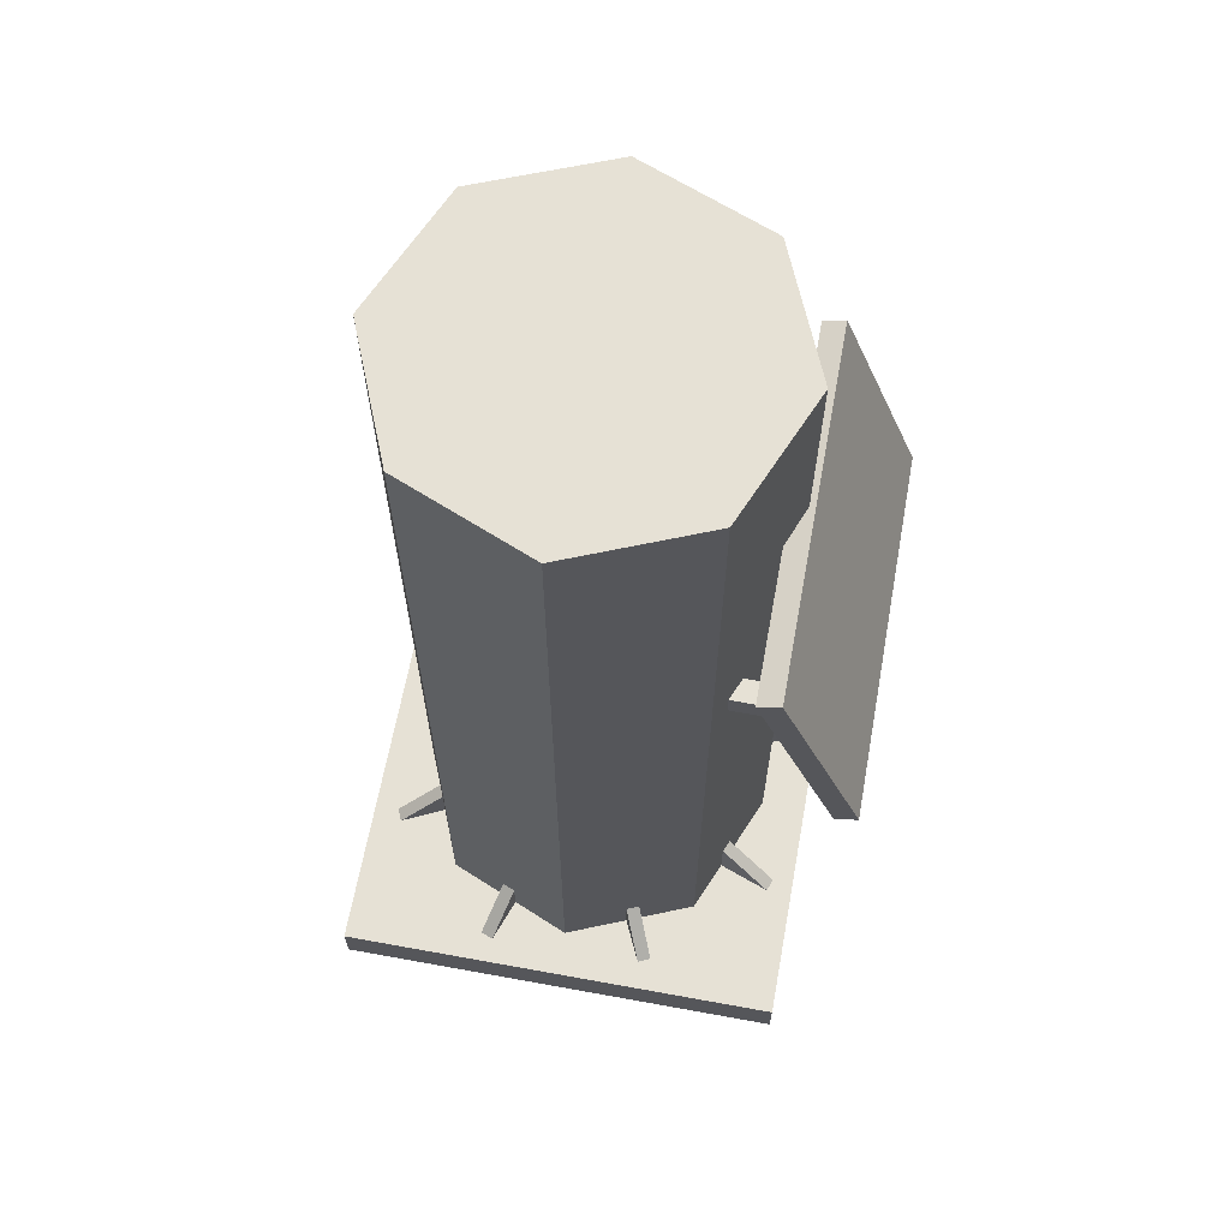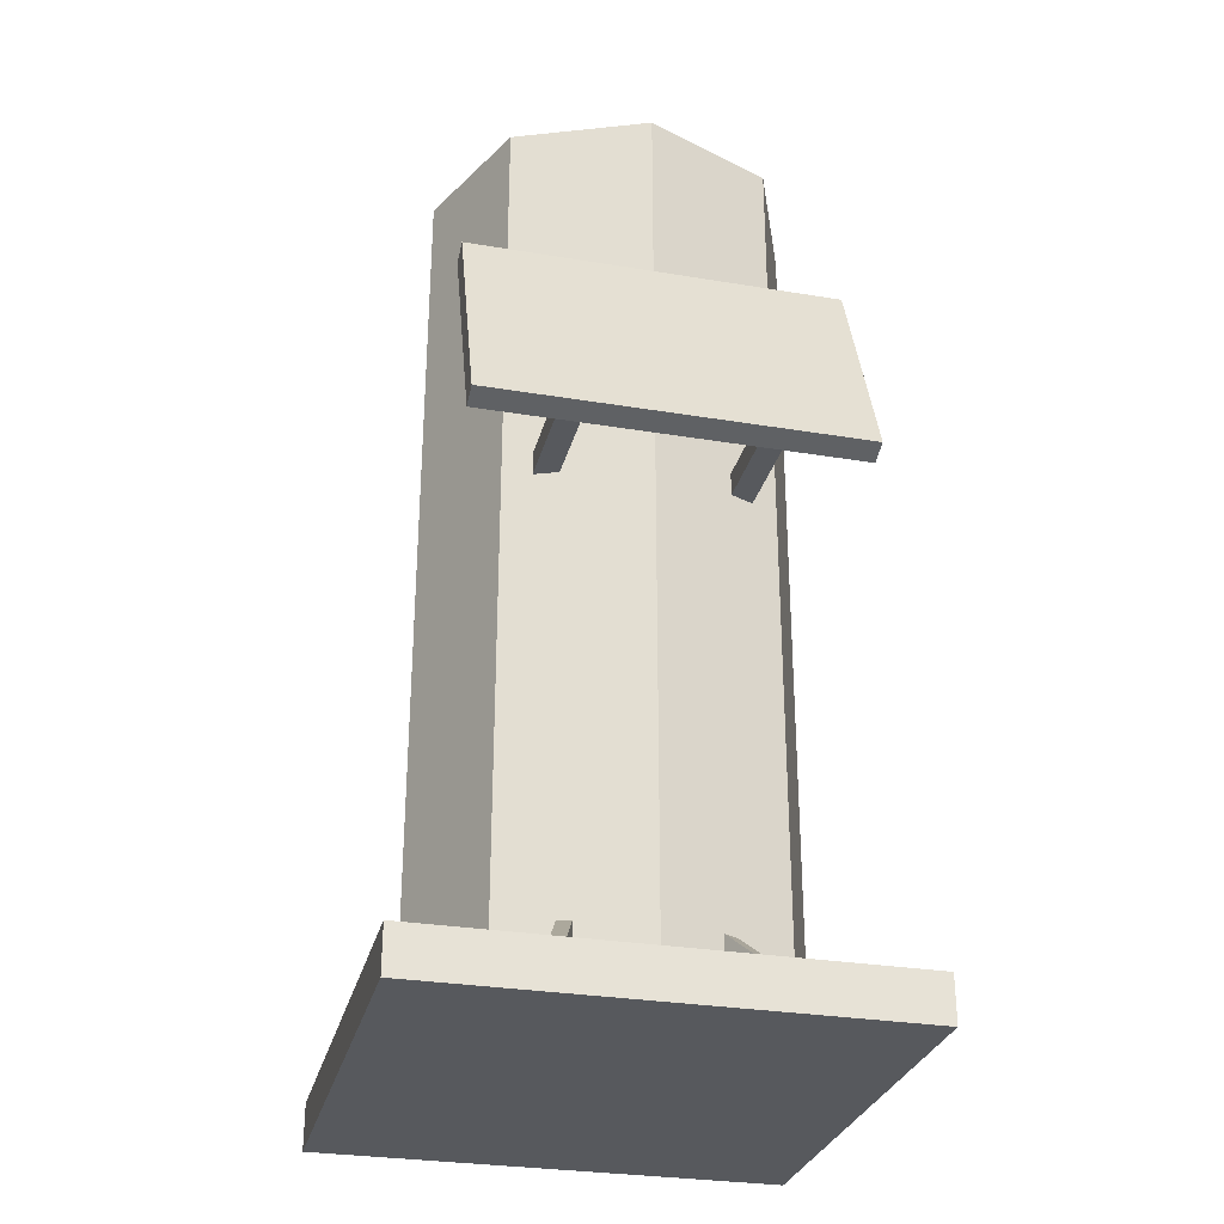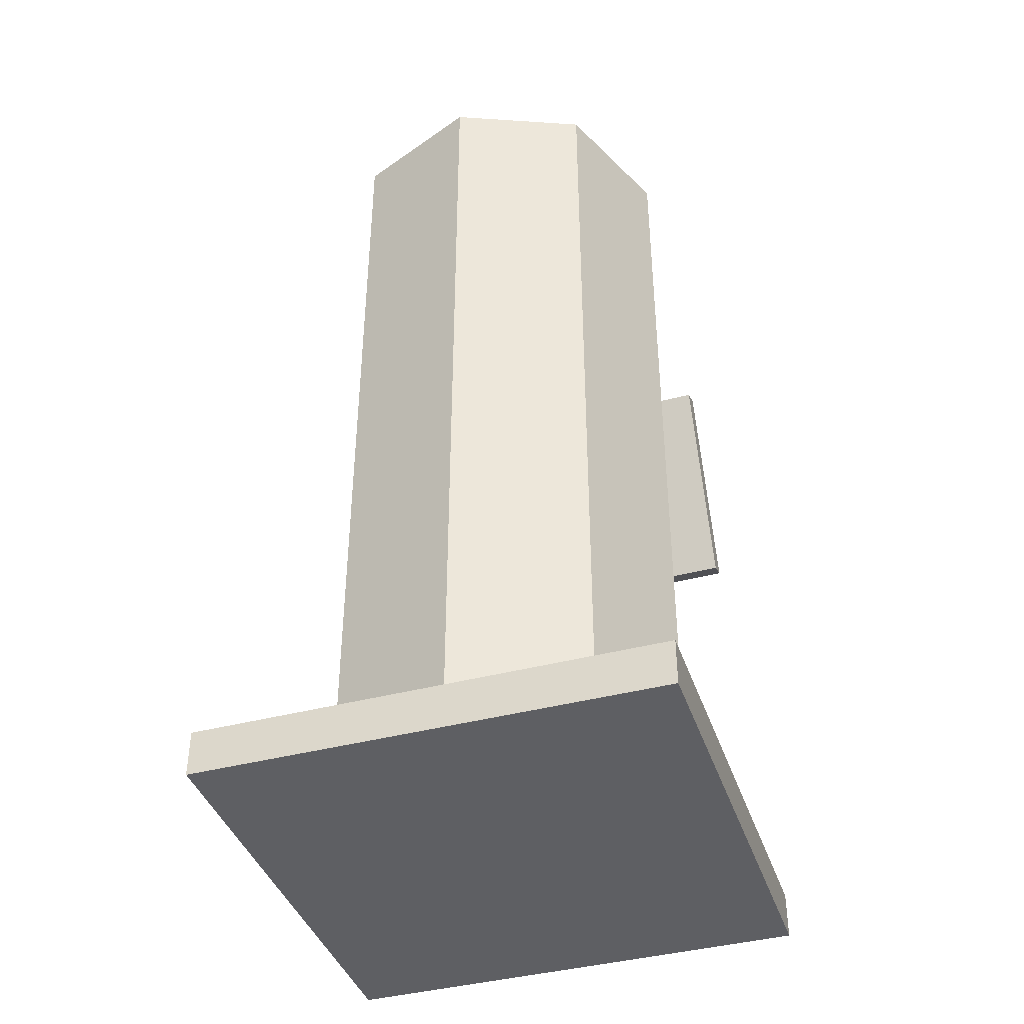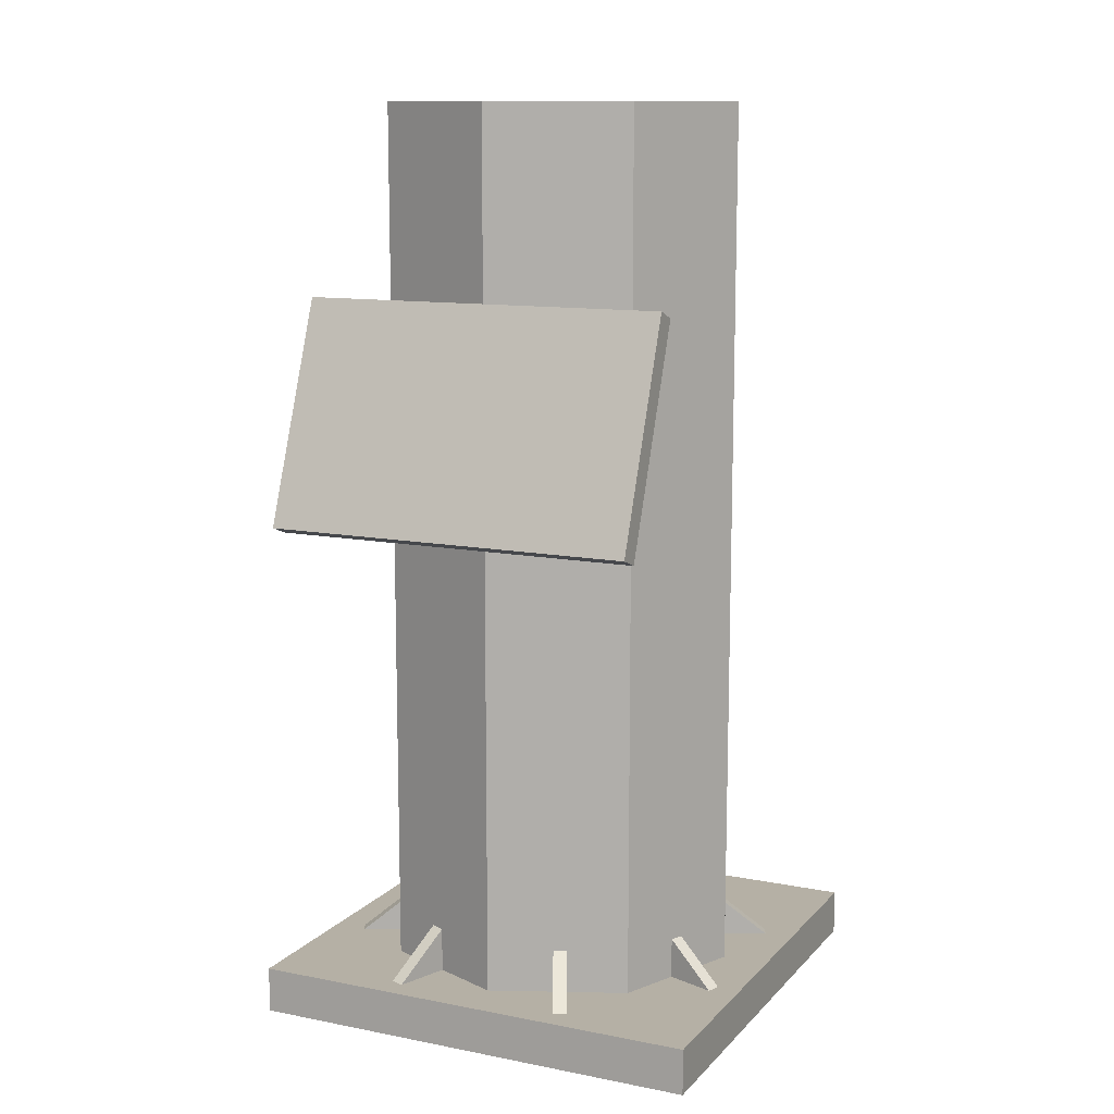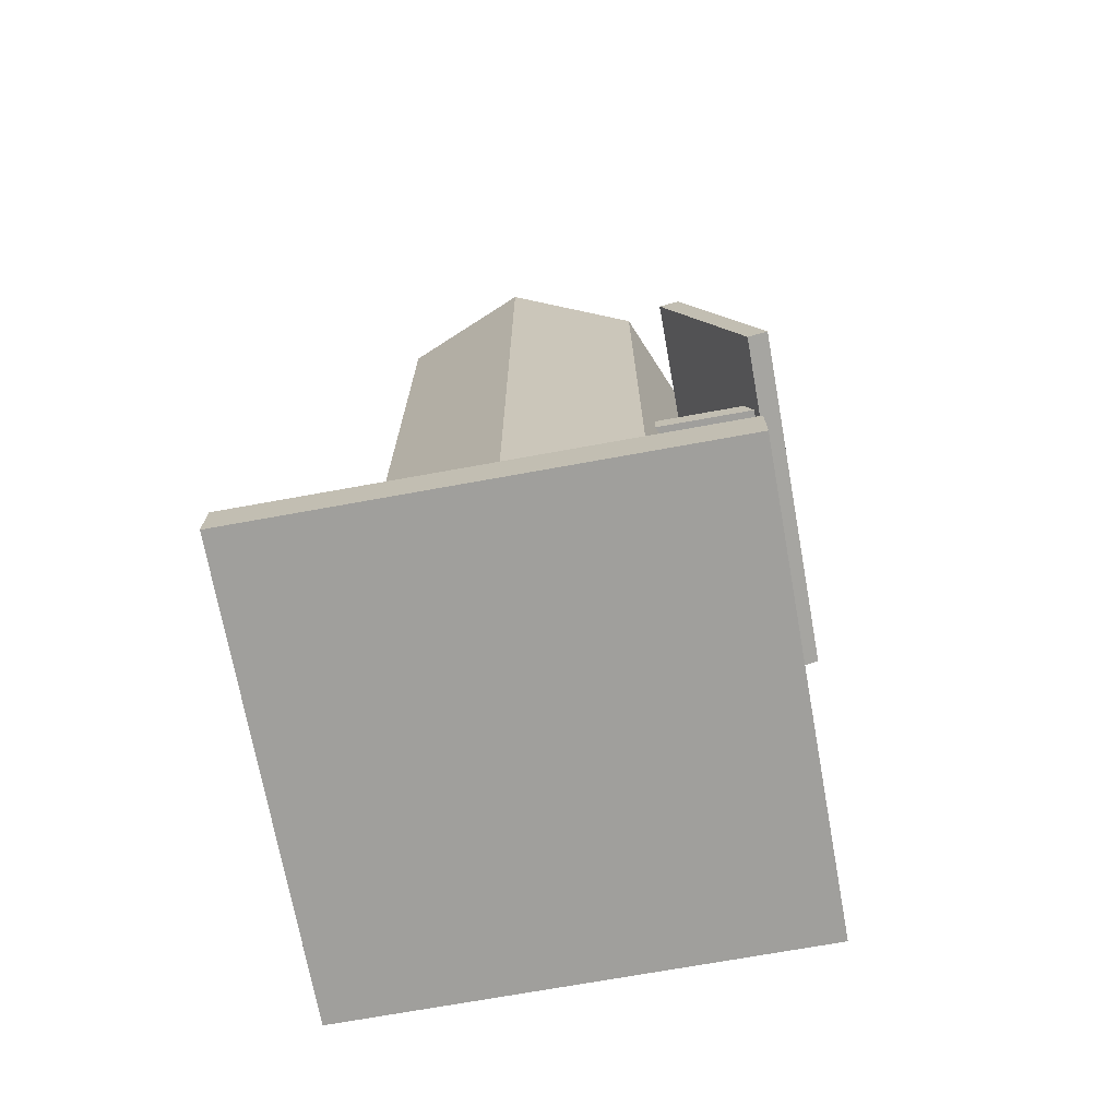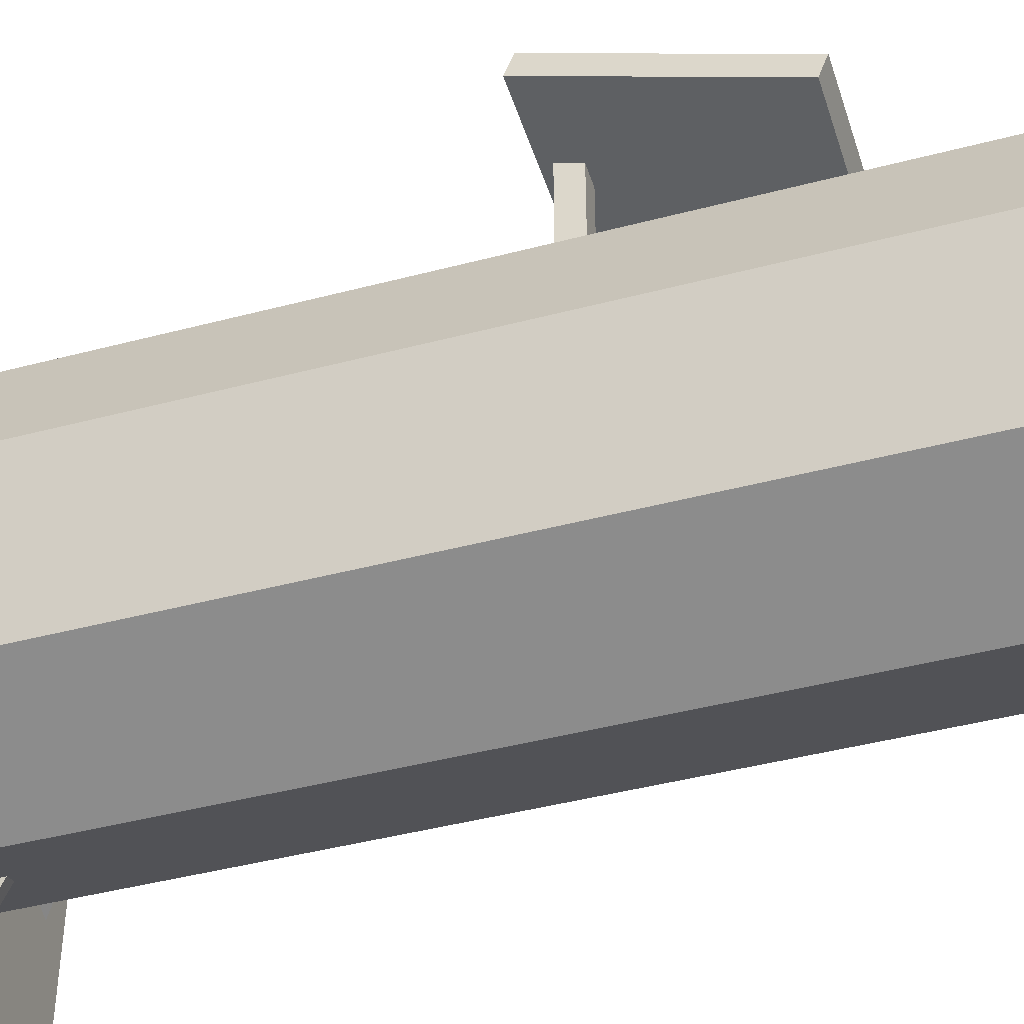
<metadata>
{"format":"obj","ext":"obj","renderer":"f3d","projection":"perspective","resolution":1024,"background":"white","views":[{"elev":64.6,"azim":-79.6,"up":"+Y"},{"elev":-29.5,"azim":-13.8,"up":"+Y"},{"elev":-40.9,"azim":-162.1,"up":"+Y"},{"elev":11.7,"azim":25.2,"up":"+Y"},{"elev":-71.2,"azim":-79.7,"up":"+Y"},{"elev":-43.7,"azim":107.3,"up":"+Z"}]}
</metadata>
<code>
g default
v -0.5 0.005482 0.5
v 0.5 0.005482 0.5
v -0.5 0.1055 0.5
v 0.5 0.1055 0.5
v -0.5 0.1055 -0.5
v 0.5 0.1055 -0.5
v -0.5 0.005482 -0.5
v 0.5 0.005482 -0.5
g pCube1
f 1 2 3
f 3 2 4
f 3 4 5
f 5 4 6
f 5 6 7
f 7 6 8
f 7 8 1
f 1 8 2
f 2 8 4
f 4 8 6
f 7 1 5
f 5 1 3
g default
v 0.2828 0.0588 -0.2828
v 0 0.0588 -0.4
v -0.2828 0.0588 -0.2828
v -0.4 0.0588 0
v -0.2828 0.0588 0.2828
v 0 0.0588 0.4
v 0.2828 0.0588 0.2828
v 0.4 0.0588 0
v 0.2828 2.009 -0.2828
v 0 2.009 -0.4
v -0.2828 2.009 -0.2828
v -0.4 2.009 0
v -0.2828 2.009 0.2828
v 0 2.009 0.4
v 0.2828 2.009 0.2828
v 0.4 2.009 0
v 0 0.0588 0
v 0 2.009 0
g pCylinder1
f 9 10 17
f 17 10 18
f 10 11 18
f 18 11 19
f 11 12 19
f 19 12 20
f 12 13 20
f 20 13 21
f 13 14 21
f 21 14 22
f 14 15 22
f 22 15 23
f 15 16 23
f 23 16 24
f 16 9 24
f 24 9 17
f 10 9 25
f 11 10 25
f 12 11 25
f 13 12 25
f 14 13 25
f 15 14 25
f 16 15 25
f 9 16 25
f 17 18 26
f 18 19 26
f 19 20 26
f 20 21 26
f 21 22 26
f 22 23 26
f 23 24 26
f 24 17 26
g default
v -0.4 1.135 0.5887
v 0.4 1.135 0.5887
v -0.4 1.603 0.4122
v 0.4 1.603 0.4122
v -0.4 1.586 0.3654
v 0.4 1.586 0.3654
v -0.4 1.118 0.5419
v 0.4 1.118 0.5419
g pCube2
f 27 28 29
f 29 28 30
f 29 30 31
f 31 30 32
f 31 32 33
f 33 32 34
f 33 34 27
f 27 34 28
f 28 34 30
f 30 34 32
f 33 27 31
f 31 27 29
g default
v 0.175 1.143 0.5547
v 0.225 1.143 0.5547
v 0.175 1.193 0.5547
v 0.225 1.193 0.5547
v 0.175 1.193 0.3047
v 0.225 1.193 0.3047
v 0.175 1.143 0.3047
v 0.225 1.143 0.3047
g pCube3
f 35 36 37
f 37 36 38
f 37 38 39
f 39 38 40
f 39 40 41
f 41 40 42
f 41 42 35
f 35 42 36
f 36 42 38
f 38 42 40
f 41 35 39
f 39 35 37
g default
v -0.225 1.143 0.5547
v -0.175 1.143 0.5547
v -0.225 1.193 0.5547
v -0.175 1.193 0.5547
v -0.225 1.193 0.3047
v -0.175 1.193 0.3047
v -0.225 1.143 0.3047
v -0.175 1.143 0.3047
g pCube4
f 43 44 45
f 45 44 46
f 45 46 47
f 47 46 48
f 47 48 49
f 49 48 50
f 49 50 43
f 43 50 44
f 44 50 46
f 46 50 48
f 49 43 47
f 47 43 45
g default
v -0.2176 0.09659 0.4536
v -0.1894 0.09659 0.4639
v -0.1492 0.2566 0.2657
v -0.121 0.2566 0.2759
v -0.1492 0.09659 0.2657
v -0.121 0.09659 0.2759
g pCube6
f 51 52 53
f 53 52 54
f 53 54 55
f 55 54 56
f 55 56 51
f 51 56 52
f 52 56 54
f 55 51 53
g default
v 0.1877 0.09659 0.4636
v 0.2149 0.09659 0.4509
v 0.1032 0.2566 0.2824
v 0.1304 0.2566 0.2697
v 0.1032 0.09659 0.2824
v 0.1304 0.09659 0.2697
g pCube7
f 57 58 59
f 59 58 60
f 59 60 61
f 61 60 62
f 61 62 57
f 57 62 58
f 58 62 60
f 61 57 59
g default
v 0.4489 0.09659 0.1997
v 0.4592 0.09659 0.1715
v 0.261 0.2566 0.1313
v 0.2712 0.2566 0.1031
v 0.261 0.09659 0.1313
v 0.2712 0.09659 0.1031
g pCube8
f 63 64 65
f 65 64 66
f 65 66 67
f 67 66 68
f 67 68 63
f 63 68 64
f 64 68 66
f 67 63 65
g default
v 0.447 0.09659 -0.1776
v 0.4344 0.09659 -0.2048
v 0.2658 0.2566 -0.0931
v 0.2531 0.2566 -0.1203
v 0.2658 0.09659 -0.0931
v 0.2531 0.09659 -0.1203
g pCube9
f 69 70 71
f 71 70 72
f 71 72 73
f 73 72 74
f 73 74 69
f 69 74 70
f 70 74 72
f 73 69 71
g default
v 0.1982 0.09659 -0.4444
v 0.17 0.09659 -0.4546
v 0.1298 0.2566 -0.2564
v 0.1016 0.2566 -0.2667
v 0.1298 0.09659 -0.2564
v 0.1016 0.09659 -0.2667
g pCube10
f 75 76 77
f 77 76 78
f 77 78 79
f 79 78 80
f 79 80 75
f 75 80 76
f 76 80 78
f 79 75 77
g default
v -0.1764 0.09659 -0.4558
v -0.2035 0.09659 -0.4431
v -0.09183 0.2566 -0.2746
v -0.119 0.2566 -0.2619
v -0.09183 0.09659 -0.2746
v -0.119 0.09659 -0.2619
g pCube11
f 81 82 83
f 83 82 84
f 83 84 85
f 85 84 86
f 85 86 81
f 81 86 82
f 82 86 84
f 85 81 83
g default
v -0.4442 0.09659 -0.1941
v -0.4544 0.09659 -0.1659
v -0.2562 0.2566 -0.1257
v -0.2665 0.2566 -0.09751
v -0.2562 0.09659 -0.1257
v -0.2665 0.09659 -0.09751
g pCube12
f 87 88 89
f 89 88 90
f 89 90 91
f 91 90 92
f 91 92 87
f 87 92 88
f 88 92 90
f 91 87 89
g default
v -0.4482 0.09659 0.1826
v -0.4356 0.09659 0.2098
v -0.267 0.2566 0.09805
v -0.2543 0.2566 0.1252
v -0.267 0.09659 0.09805
v -0.2543 0.09659 0.1252
g pCube13
f 93 94 95
f 95 94 96
f 95 96 97
f 97 96 98
f 97 98 93
f 93 98 94
f 94 98 96
f 97 93 95

</code>
